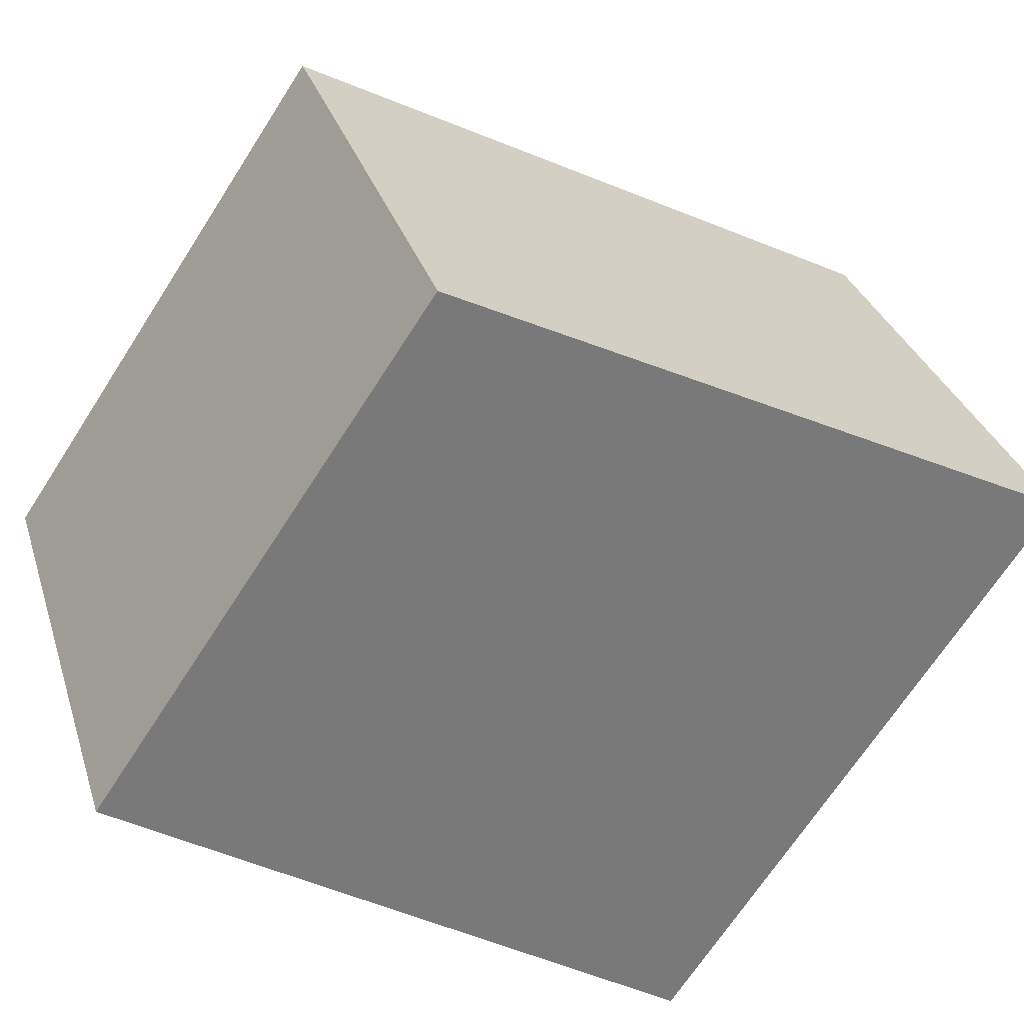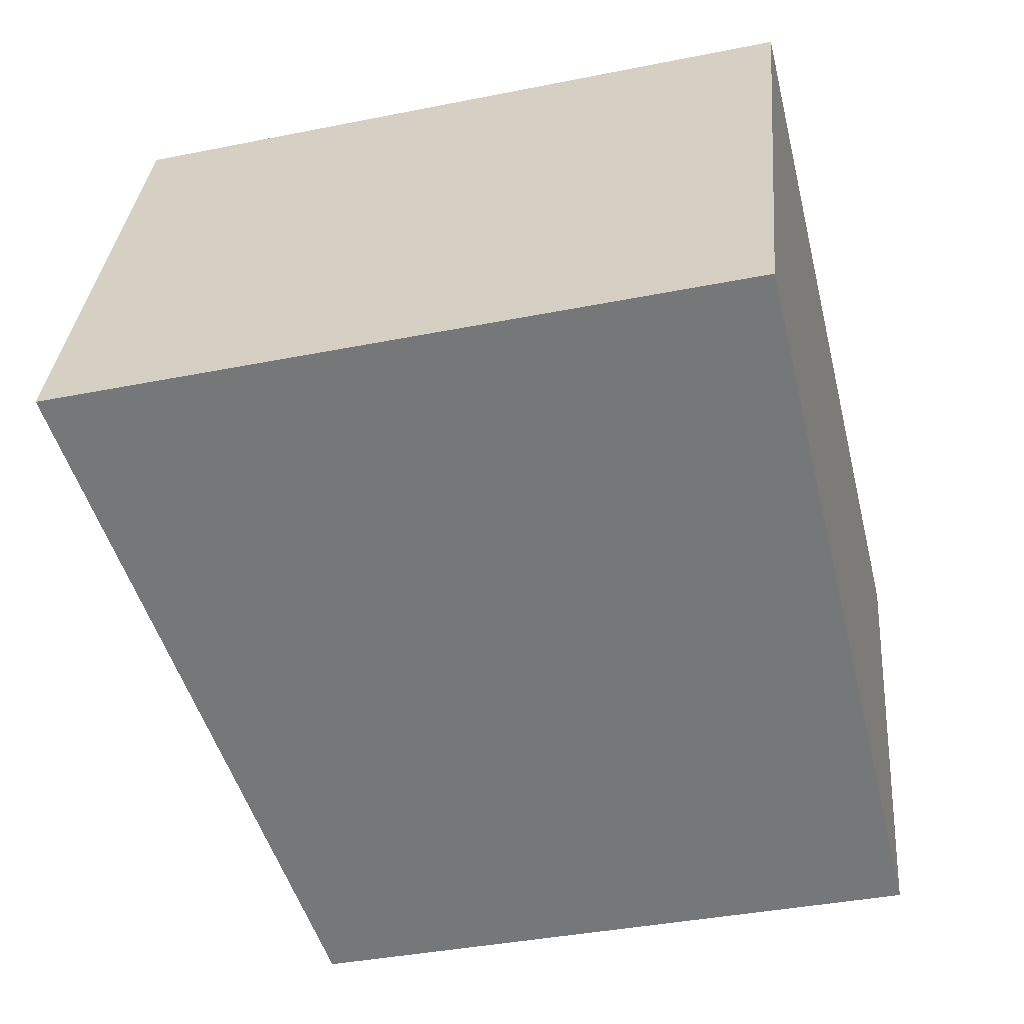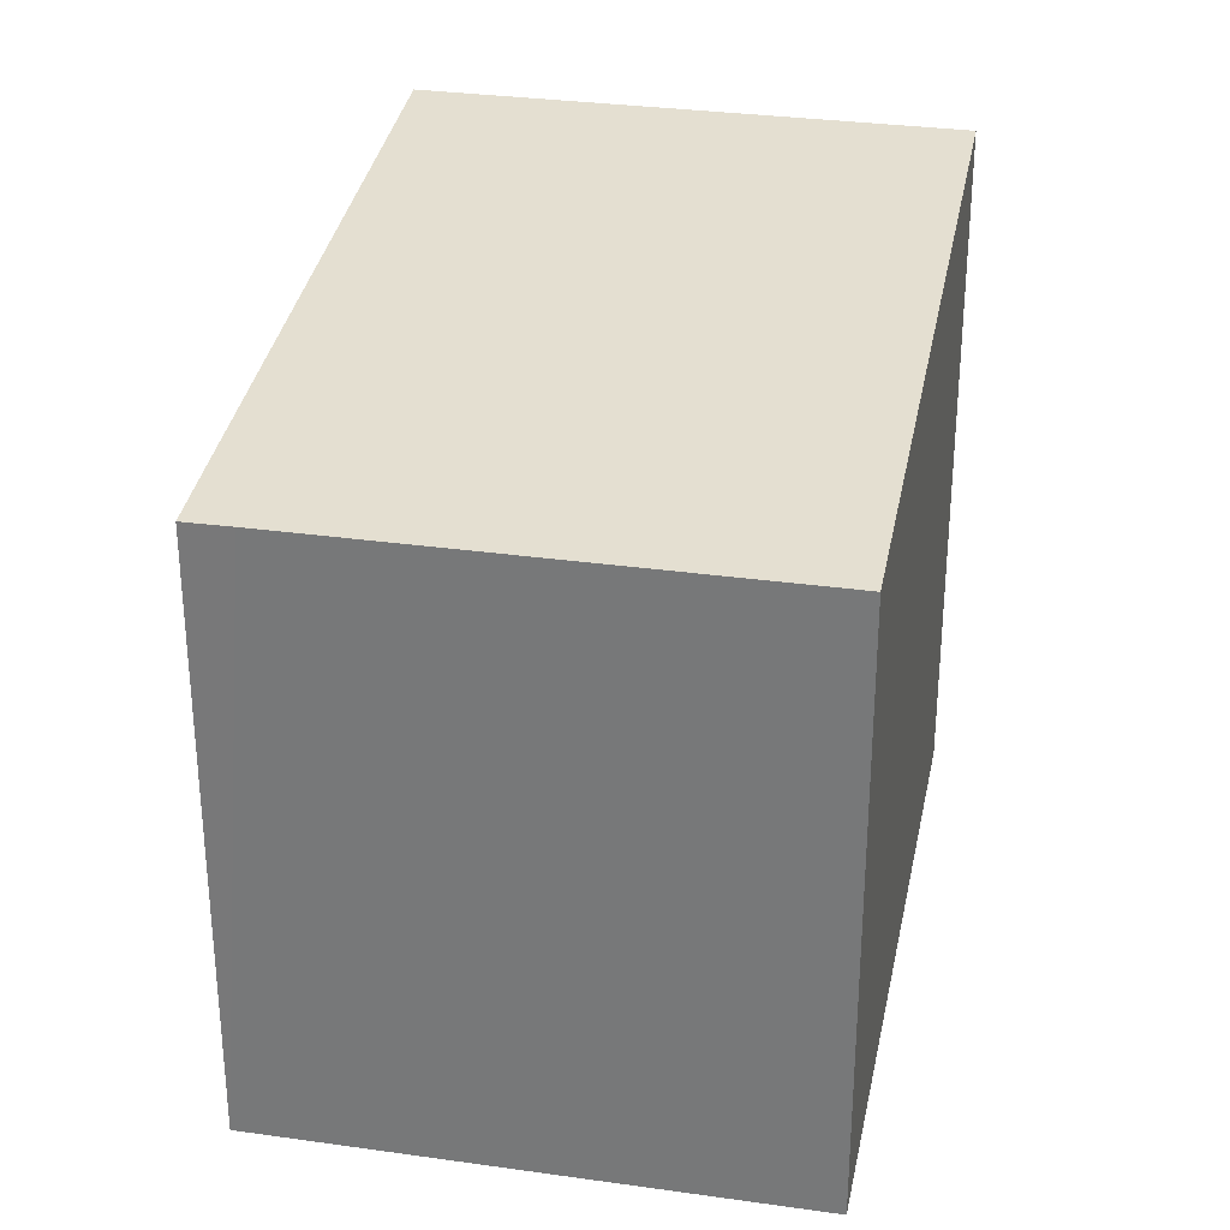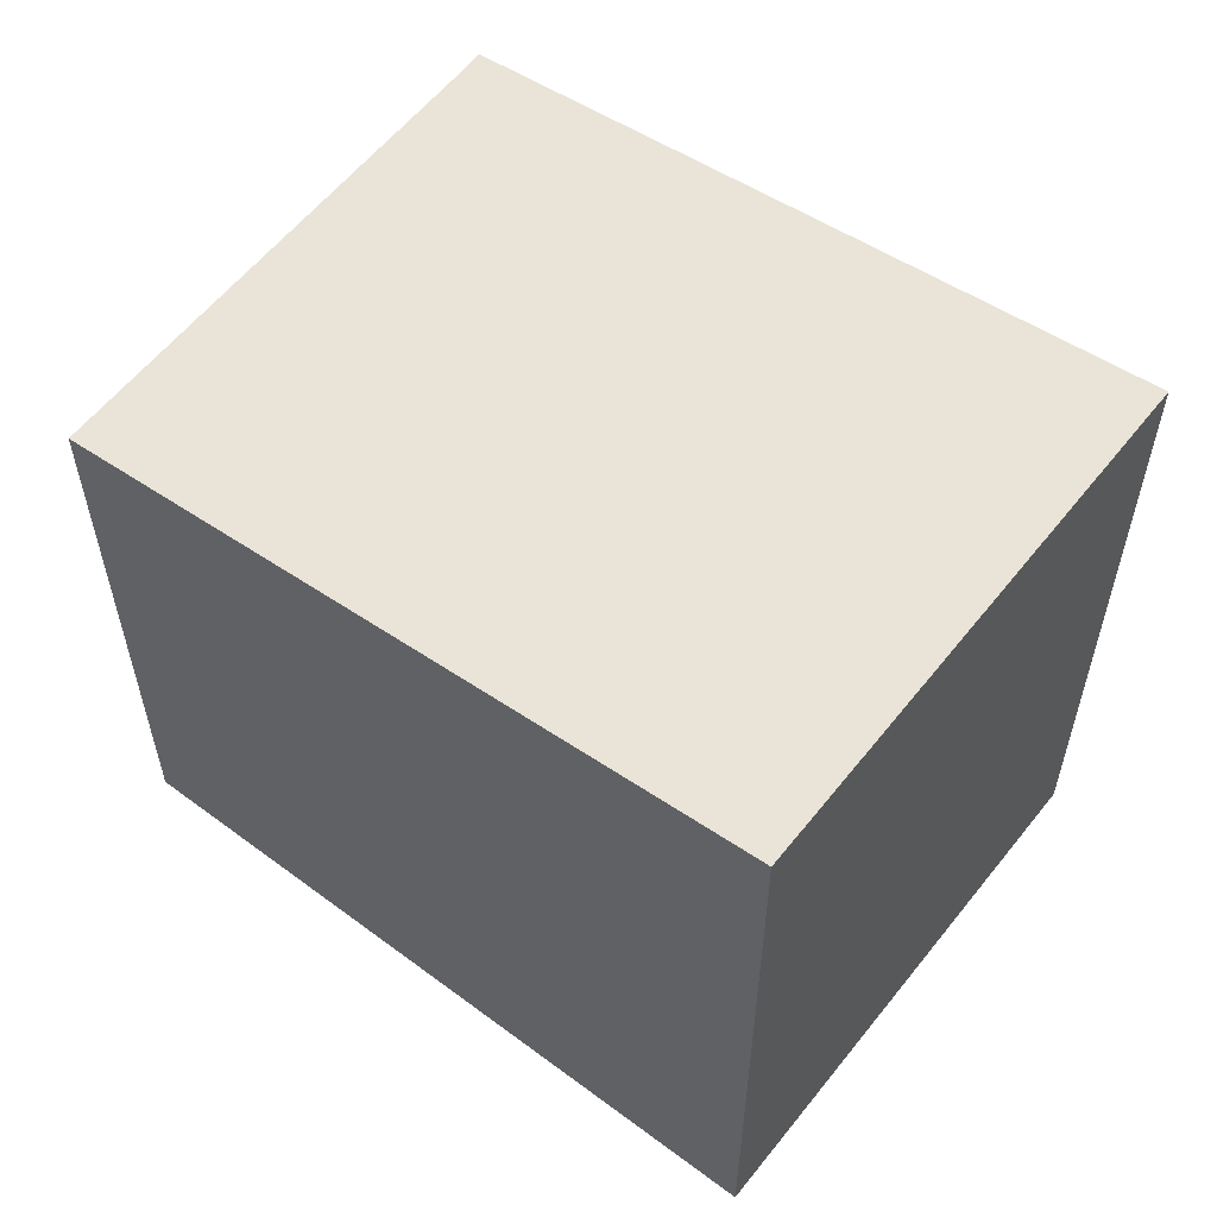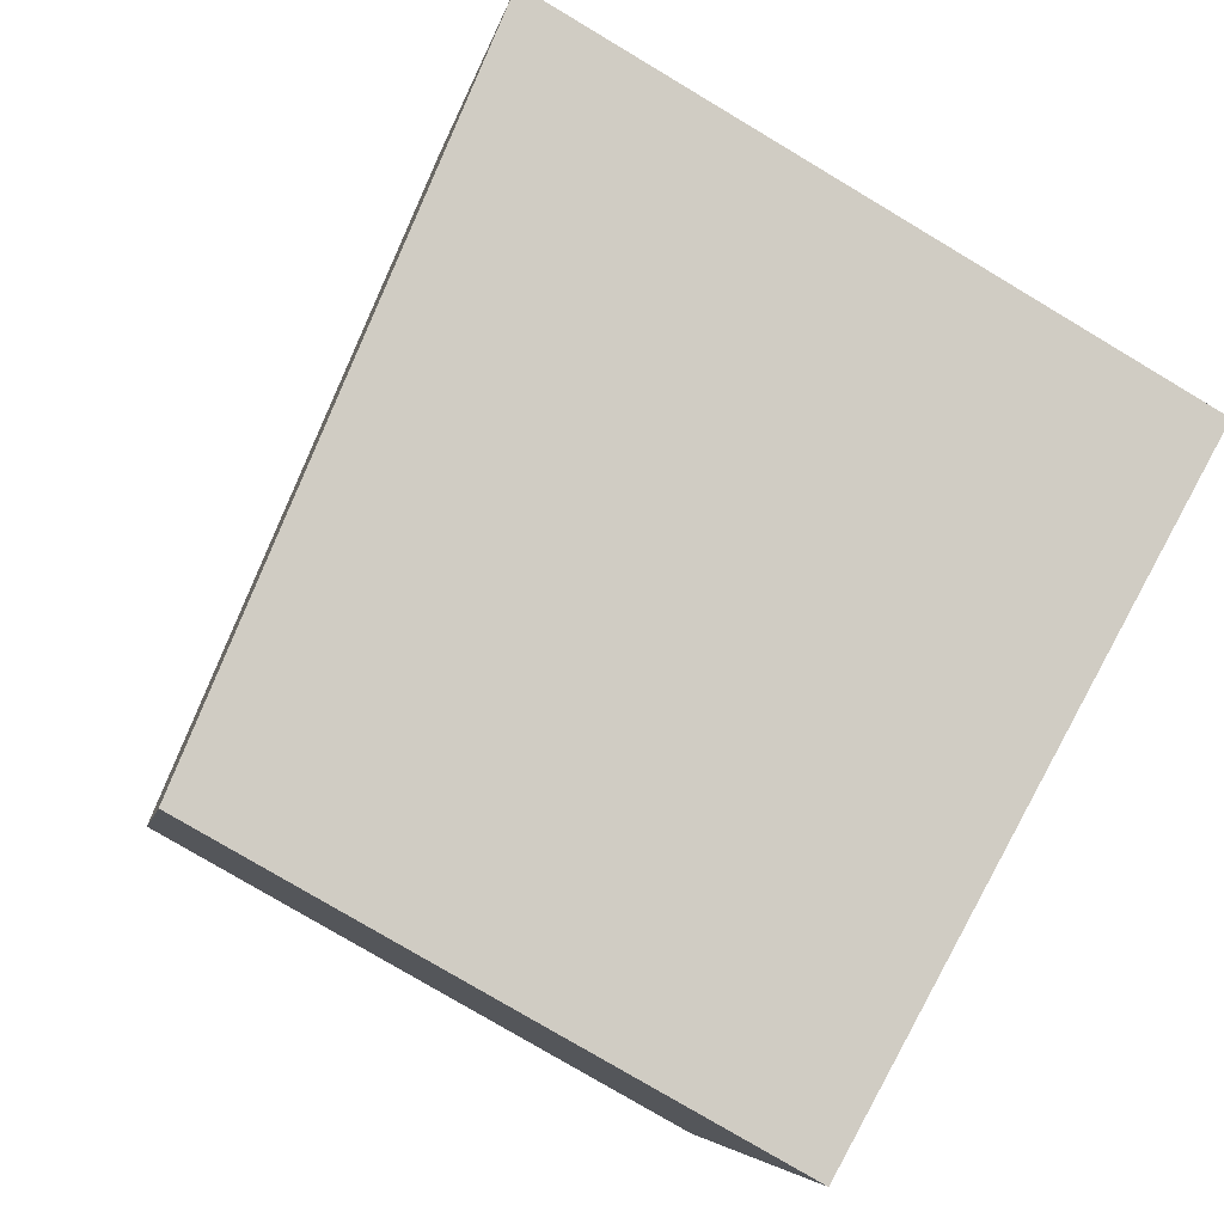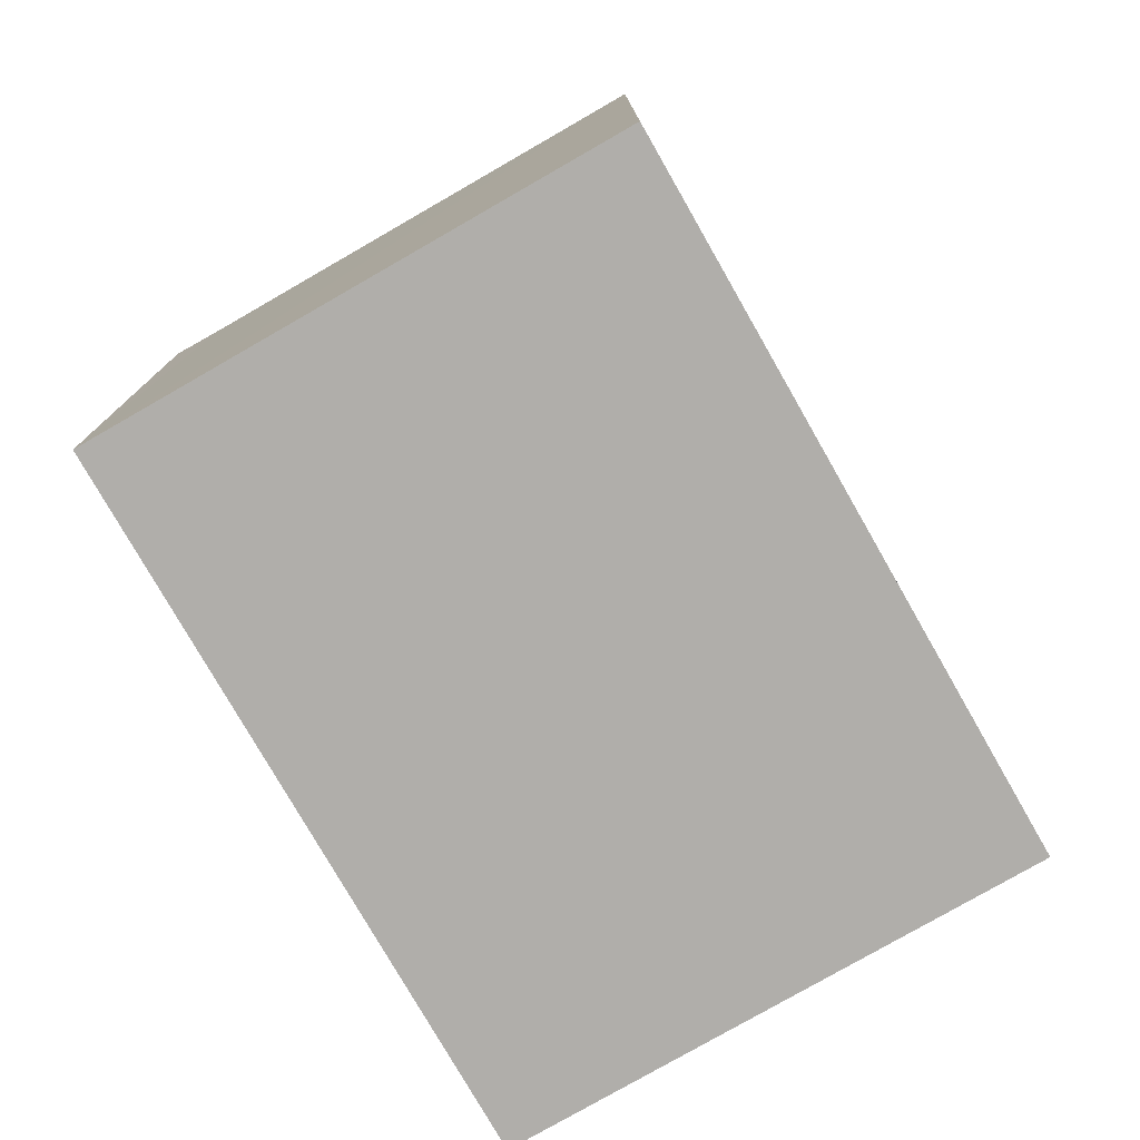
<metadata>
{"format":"obj","ext":"obj","renderer":"f3d","projection":"perspective","resolution":1024,"background":"white","views":[{"elev":-68.9,"azim":147.2,"up":"+Z"},{"elev":-38.2,"azim":-75.7,"up":"+Z"},{"elev":30.7,"azim":121.4,"up":"+Y"},{"elev":58.4,"azim":-122.2,"up":"+Y"},{"elev":-78.4,"azim":-120.8,"up":"+Z"},{"elev":-77.8,"azim":139.8,"up":"+Y"}]}
</metadata>
<code>
v  0 9.669 5.921e-16
v  11.36 8.477 1.872
v  9.432 8.478 -3.452
v  11.43 8.477 2.074
v  11.78 8.477 3.041
v  11.85 8.476 3.22
v  2.554 9.669 7.106
v  12.02 8.475 3.664
v  12.02 -2.244e-16 3.664
v  9.432 2.114e-16 -3.452
v  11.85 -1.972e-16 3.22
v  11.36 -1.146e-16 1.872
v  11.78 -1.862e-16 3.041
v  11.43 -1.27e-16 2.074
v  0 0 0
v  2.554 -4.351e-16 7.106
g defaultobject
f 1 2 3
f 2 1 4
f 4 1 5
f 6 7 8
f 7 6 5
f 7 5 1
f 9 6 8
f 6 9 5
f 5 9 4
f 4 9 2
f 2 9 3
f 3 9 10
f 10 9 11
f 10 11 12
f 12 11 13
f 12 13 14
f 3 15 1
f 15 3 10
f 15 7 1
f 7 15 16
f 16 8 7
f 8 16 9
f 12 15 10
f 15 12 16
f 16 12 14
f 16 14 13
f 16 13 11
f 16 11 9

</code>
